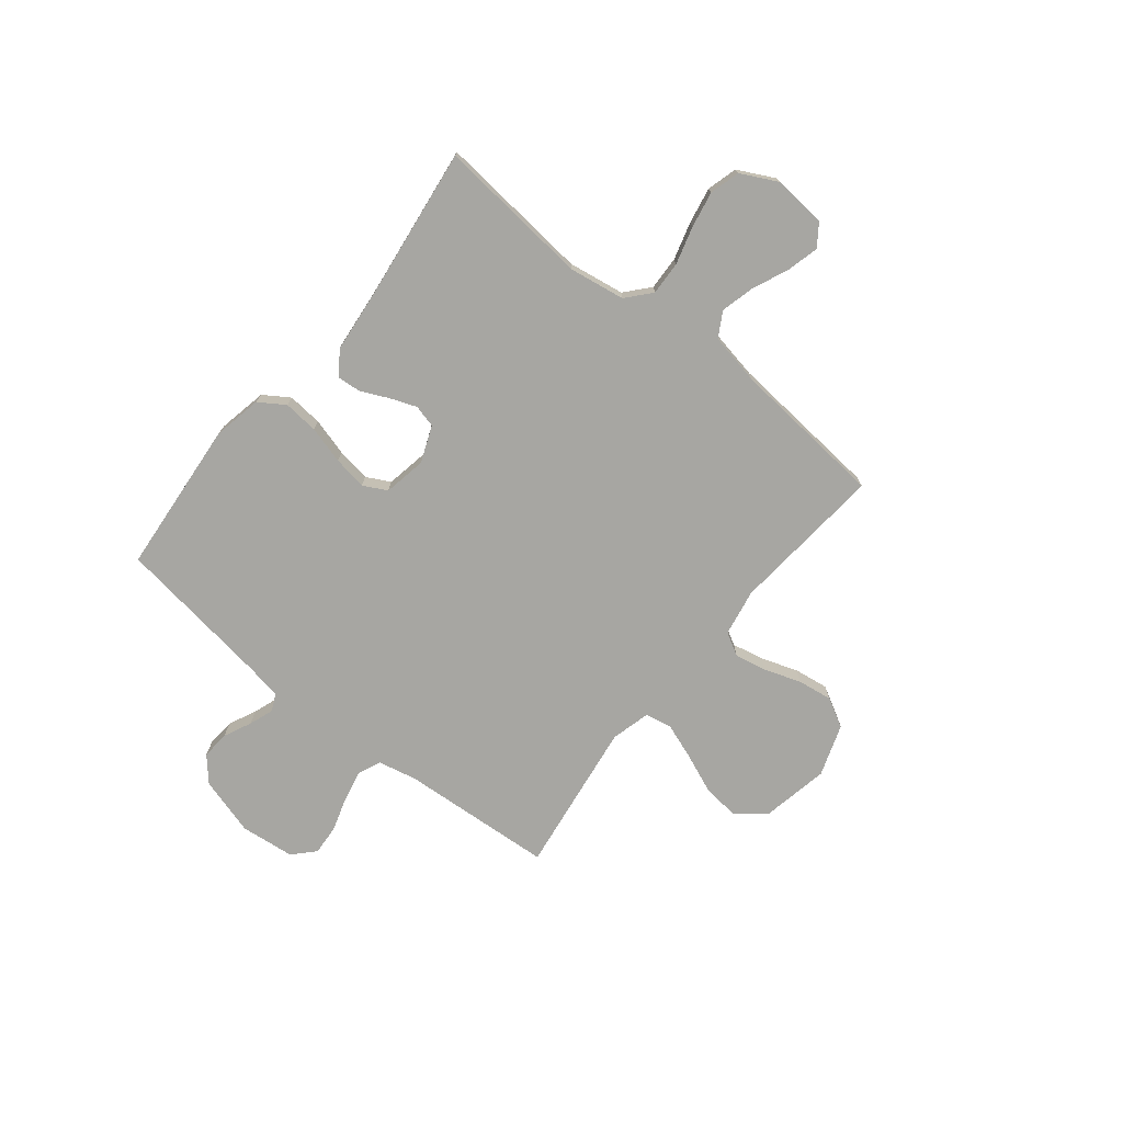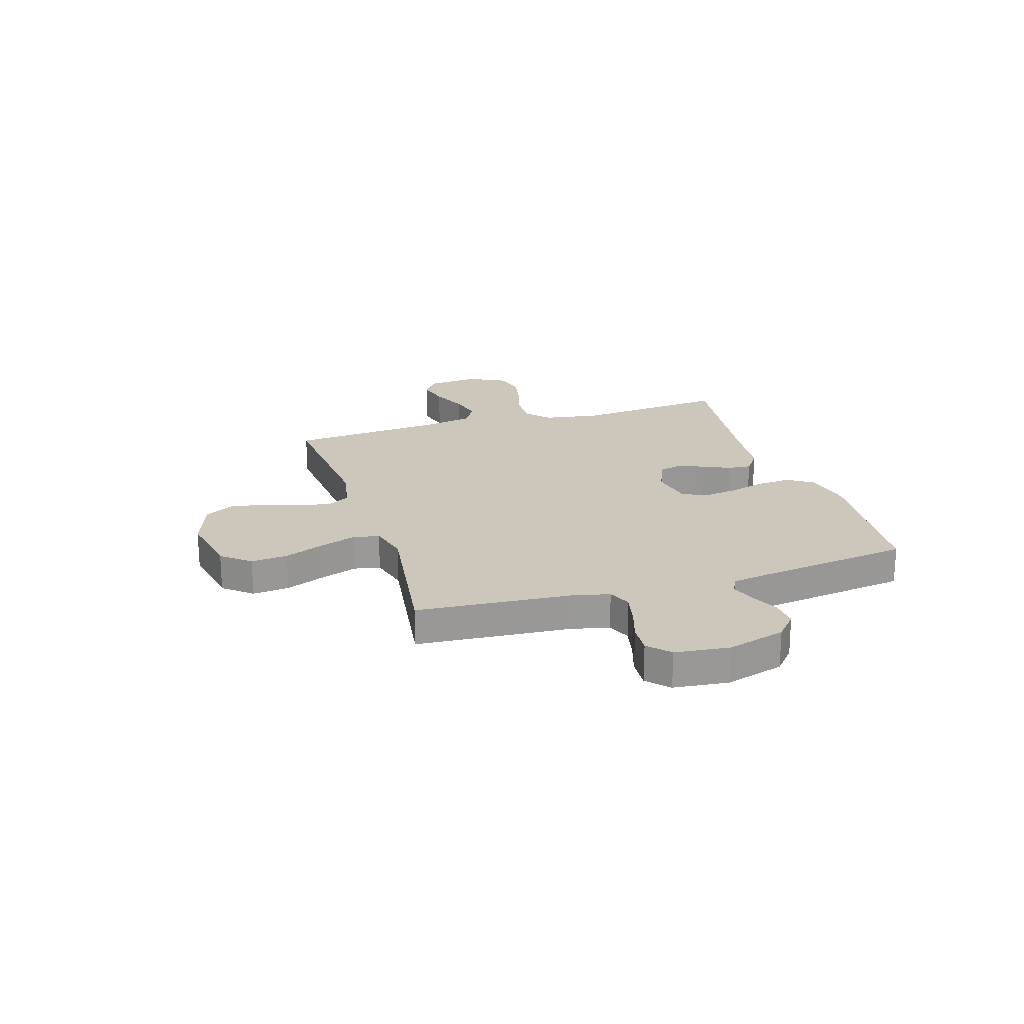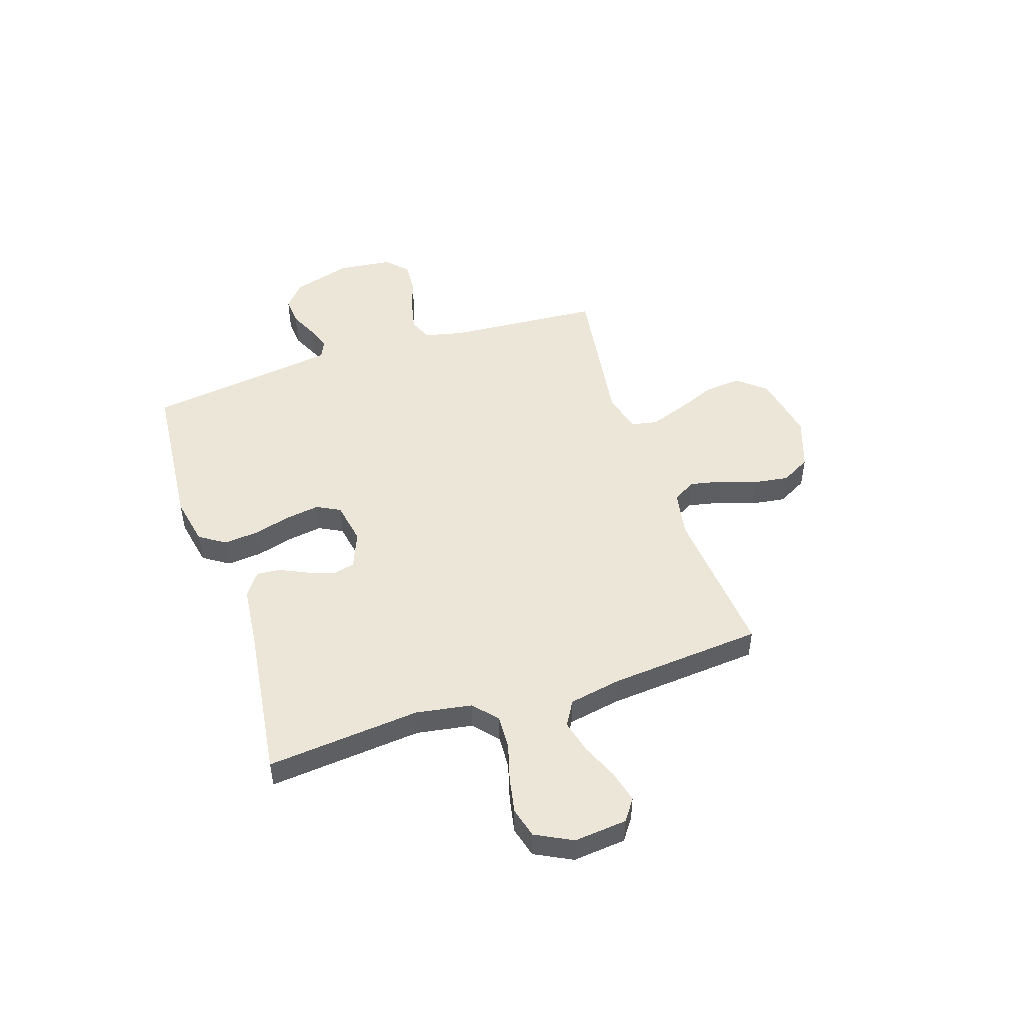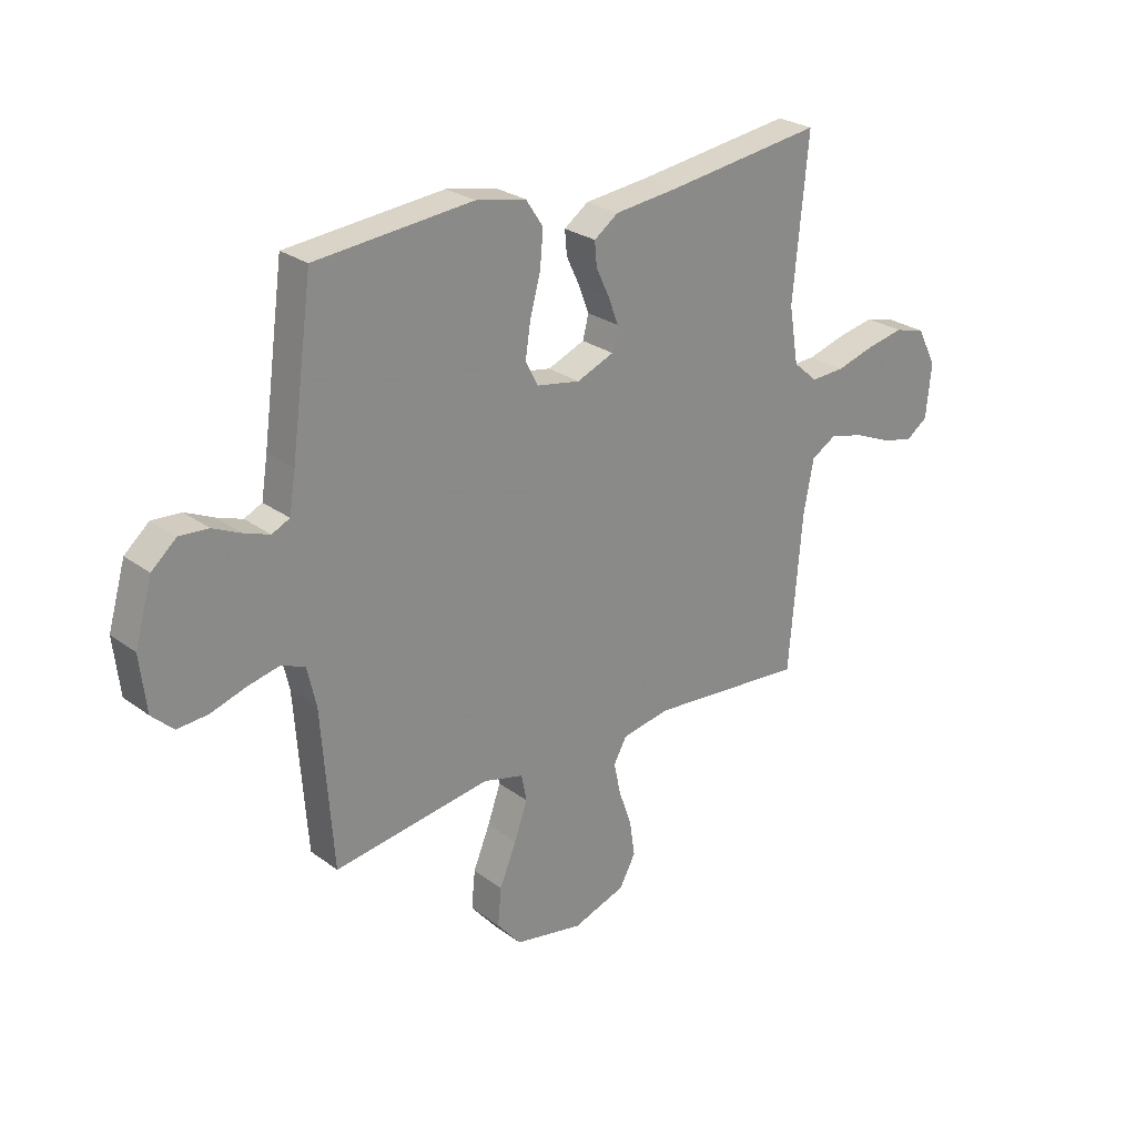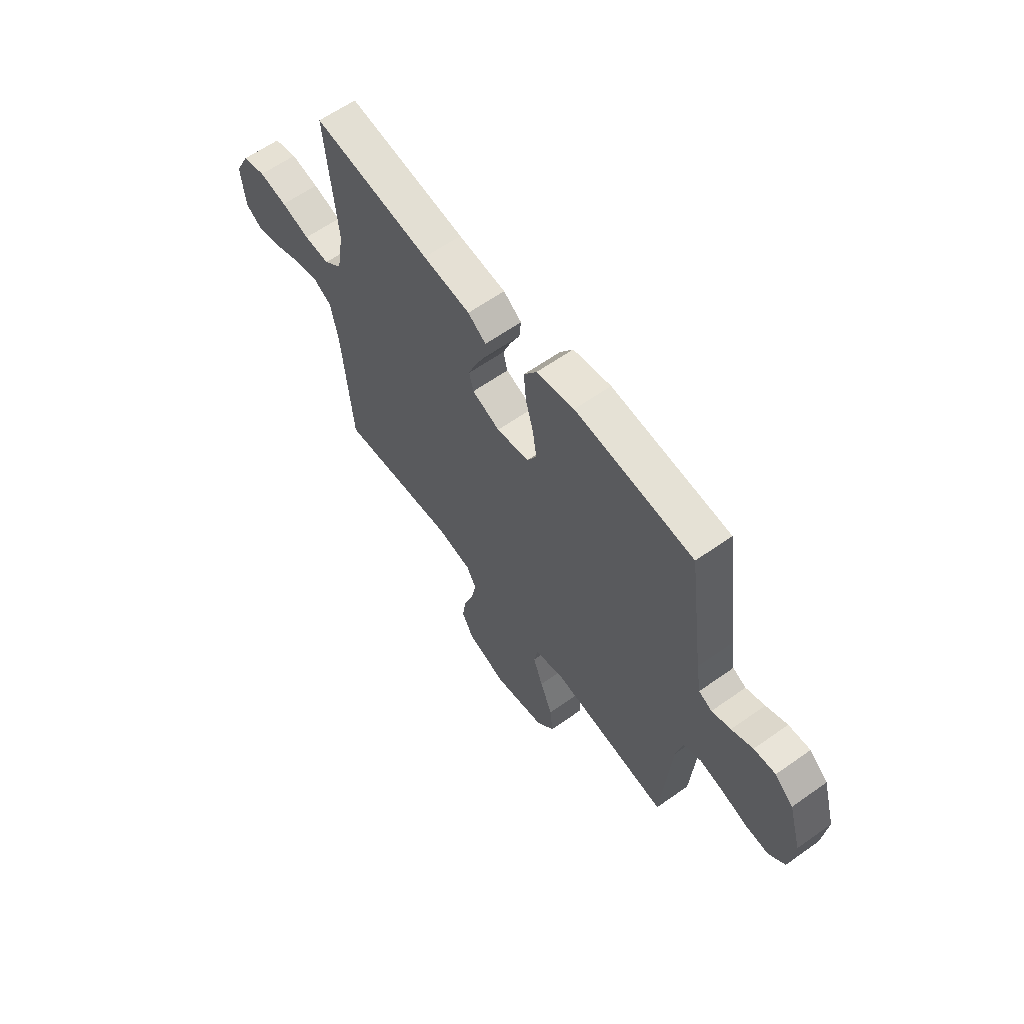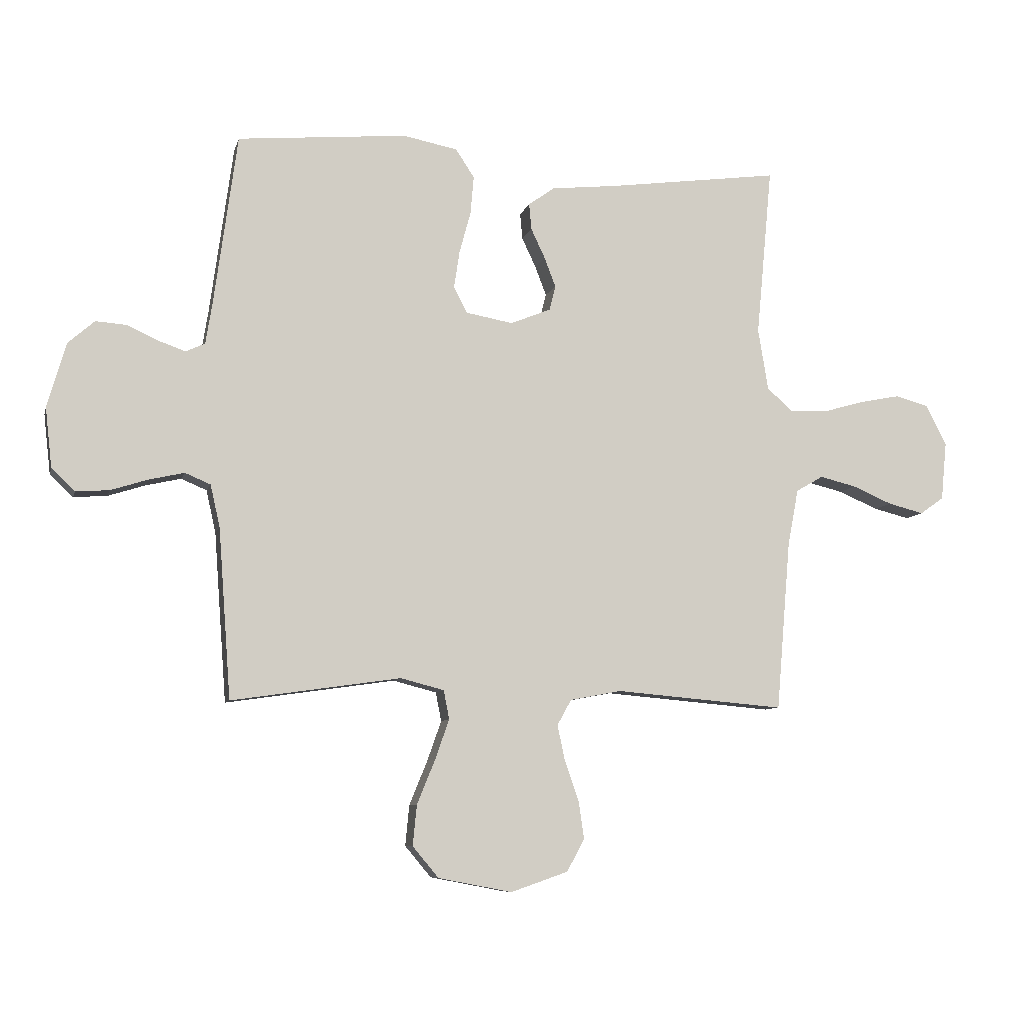
<metadata>
{"format":"obj","ext":"obj","renderer":"f3d","projection":"perspective","resolution":1024,"background":"white","views":[{"elev":-74.0,"azim":51.0,"up":"+Y"},{"elev":21.5,"azim":-107.3,"up":"+Y"},{"elev":49.1,"azim":71.7,"up":"+Y"},{"elev":26.3,"azim":-41.0,"up":"+Z"},{"elev":61.6,"azim":-125.8,"up":"+Z"},{"elev":-7.9,"azim":-13.4,"up":"+Z"}]}
</metadata>
<code>
v 0.5 0.07 0.5
v 0.472 0.07 0.2
v 0.49 0.07 0.091
v 0.537 0.07 0.05
v 0.602 0.07 0.053
v 0.675 0.07 0.074
v 0.746 0.07 0.088
v 0.805 0.07 0.072
v 0.842 0.07 0
v 0.832 0.07 -0.103
v 0.79 0.07 -0.133
v 0.727 0.07 -0.117
v 0.657 0.07 -0.087
v 0.592 0.07 -0.071
v 0.544 0.07 -0.099
v 0.525 0.07 -0.2
v 0.5 0.07 -0.5
v 0.2 0.07 -0.474
v 0.109 0.07 -0.491
v 0.084 0.07 -0.536
v 0.097 0.07 -0.598
v 0.122 0.07 -0.669
v 0.132 0.07 -0.737
v 0.101 0.07 -0.794
v 0 0.07 -0.829
v -0.131 0.07 -0.804
v -0.177 0.07 -0.749
v -0.17 0.07 -0.677
v -0.138 0.07 -0.599
v -0.113 0.07 -0.528
v -0.123 0.07 -0.477
v -0.2 0.07 -0.457
v -0.5 0.07 -0.5
v -0.522 0.07 -0.2
v -0.539 0.07 -0.125
v -0.584 0.07 -0.106
v -0.646 0.07 -0.12
v -0.712 0.07 -0.141
v -0.771 0.07 -0.145
v -0.812 0.07 -0.106
v -0.824 0.07 0
v -0.791 0.07 0.114
v -0.744 0.07 0.155
v -0.689 0.07 0.151
v -0.635 0.07 0.126
v -0.587 0.07 0.109
v -0.553 0.07 0.125
v -0.541 0.07 0.2
v -0.5 0.07 0.5
v -0.2 0.07 0.527
v -0.104 0.07 0.508
v -0.071 0.07 0.458
v -0.077 0.07 0.39
v -0.097 0.07 0.317
v -0.107 0.07 0.251
v -0.083 0.07 0.205
v 0 0.07 0.19
v 0.071 0.07 0.219
v 0.082 0.07 0.263
v 0.062 0.07 0.315
v 0.037 0.07 0.368
v 0.033 0.07 0.414
v 0.079 0.07 0.447
v 0.2 0.07 0.46
v 0.5 0 0.5
v 0.472 0 0.2
v 0.49 0 0.091
v 0.537 0 0.05
v 0.602 0 0.053
v 0.675 0 0.074
v 0.746 0 0.088
v 0.805 0 0.072
v 0.842 0 0
v 0.832 0 -0.103
v 0.79 0 -0.133
v 0.727 0 -0.117
v 0.657 0 -0.087
v 0.592 0 -0.071
v 0.544 0 -0.099
v 0.525 0 -0.2
v 0.5 0 -0.5
v 0.2 0 -0.474
v 0.109 0 -0.491
v 0.084 0 -0.536
v 0.097 0 -0.598
v 0.122 0 -0.669
v 0.132 0 -0.737
v 0.101 0 -0.794
v 0 0 -0.829
v -0.131 0 -0.804
v -0.177 0 -0.749
v -0.17 0 -0.677
v -0.138 0 -0.599
v -0.113 0 -0.528
v -0.123 0 -0.477
v -0.2 0 -0.457
v -0.5 0 -0.5
v -0.522 0 -0.2
v -0.539 0 -0.125
v -0.584 0 -0.106
v -0.646 0 -0.12
v -0.712 0 -0.141
v -0.771 0 -0.145
v -0.812 0 -0.106
v -0.824 0 0
v -0.791 0 0.114
v -0.744 0 0.155
v -0.689 0 0.151
v -0.635 0 0.126
v -0.587 0 0.109
v -0.553 0 0.125
v -0.541 0 0.2
v -0.5 0 0.5
v -0.2 0 0.527
v -0.104 0 0.508
v -0.071 0 0.458
v -0.077 0 0.39
v -0.097 0 0.317
v -0.107 0 0.251
v -0.083 0 0.205
v 0 0 0.19
v 0.071 0 0.219
v 0.082 0 0.263
v 0.062 0 0.315
v 0.037 0 0.368
v 0.033 0 0.414
v 0.079 0 0.447
v 0.2 0 0.46
f 62 63 64
f 61 62 64
f 60 61 64
f 64 1 2
f 60 64 2
f 59 60 2
f 58 59 2 3
f 57 58 3 4
f 56 57 4
f 52 53 54
f 51 52 54
f 50 51 54
f 49 50 54
f 48 49 54
f 47 48 54 55
f 46 47 55 56
f 43 44 45
f 42 43 45
f 41 42 45
f 40 41 45
f 39 40 45
f 38 39 45
f 37 38 45
f 36 37 45 46
f 46 56 4
f 36 46 4
f 35 36 4
f 32 33 34
f 35 4 5
f 34 35 5
f 32 34 5
f 31 32 5
f 27 28 29
f 26 27 29
f 25 26 29
f 24 25 29
f 23 24 29
f 22 23 29
f 21 22 29
f 20 21 29 30
f 19 20 30 31
f 16 17 18
f 18 19 31
f 16 18 31
f 15 16 31
f 11 12 13
f 10 11 13
f 9 10 13
f 8 9 13
f 7 8 13
f 6 7 13
f 5 6 13
f 5 13 14
f 5 14 15 31
f 128 127 126
f 128 126 125
f 128 125 124
f 66 65 128
f 66 128 124
f 66 124 123
f 67 66 123 122
f 68 67 122 121
f 68 121 120
f 118 117 116
f 118 116 115
f 118 115 114
f 118 114 113
f 118 113 112
f 119 118 112 111
f 120 119 111 110
f 109 108 107
f 109 107 106
f 109 106 105
f 109 105 104
f 109 104 103
f 109 103 102
f 109 102 101
f 110 109 101 100
f 68 120 110
f 68 110 100
f 68 100 99
f 98 97 96
f 69 68 99
f 69 99 98
f 69 98 96
f 69 96 95
f 93 92 91
f 93 91 90
f 93 90 89
f 93 89 88
f 93 88 87
f 93 87 86
f 93 86 85
f 94 93 85 84
f 95 94 84 83
f 82 81 80
f 95 83 82
f 95 82 80
f 95 80 79
f 77 76 75
f 77 75 74
f 77 74 73
f 77 73 72
f 77 72 71
f 77 71 70
f 77 70 69
f 78 77 69
f 95 79 78 69
f 1 65 66 2
f 2 66 67 3
f 3 67 68 4
f 4 68 69 5
f 5 69 70 6
f 6 70 71 7
f 7 71 72 8
f 8 72 73 9
f 9 73 74 10
f 10 74 75 11
f 11 75 76 12
f 12 76 77 13
f 13 77 78 14
f 14 78 79 15
f 15 79 80 16
f 16 80 81 17
f 17 81 82 18
f 18 82 83 19
f 19 83 84 20
f 20 84 85 21
f 21 85 86 22
f 22 86 87 23
f 23 87 88 24
f 24 88 89 25
f 25 89 90 26
f 26 90 91 27
f 27 91 92 28
f 28 92 93 29
f 29 93 94 30
f 30 94 95 31
f 31 95 96 32
f 32 96 97 33
f 33 97 98 34
f 34 98 99 35
f 35 99 100 36
f 36 100 101 37
f 37 101 102 38
f 38 102 103 39
f 39 103 104 40
f 40 104 105 41
f 41 105 106 42
f 42 106 107 43
f 43 107 108 44
f 44 108 109 45
f 45 109 110 46
f 46 110 111 47
f 47 111 112 48
f 48 112 113 49
f 49 113 114 50
f 50 114 115 51
f 51 115 116 52
f 52 116 117 53
f 53 117 118 54
f 54 118 119 55
f 55 119 120 56
f 56 120 121 57
f 57 121 122 58
f 58 122 123 59
f 59 123 124 60
f 60 124 125 61
f 61 125 126 62
f 62 126 127 63
f 63 127 128 64
f 64 128 65 1

</code>
